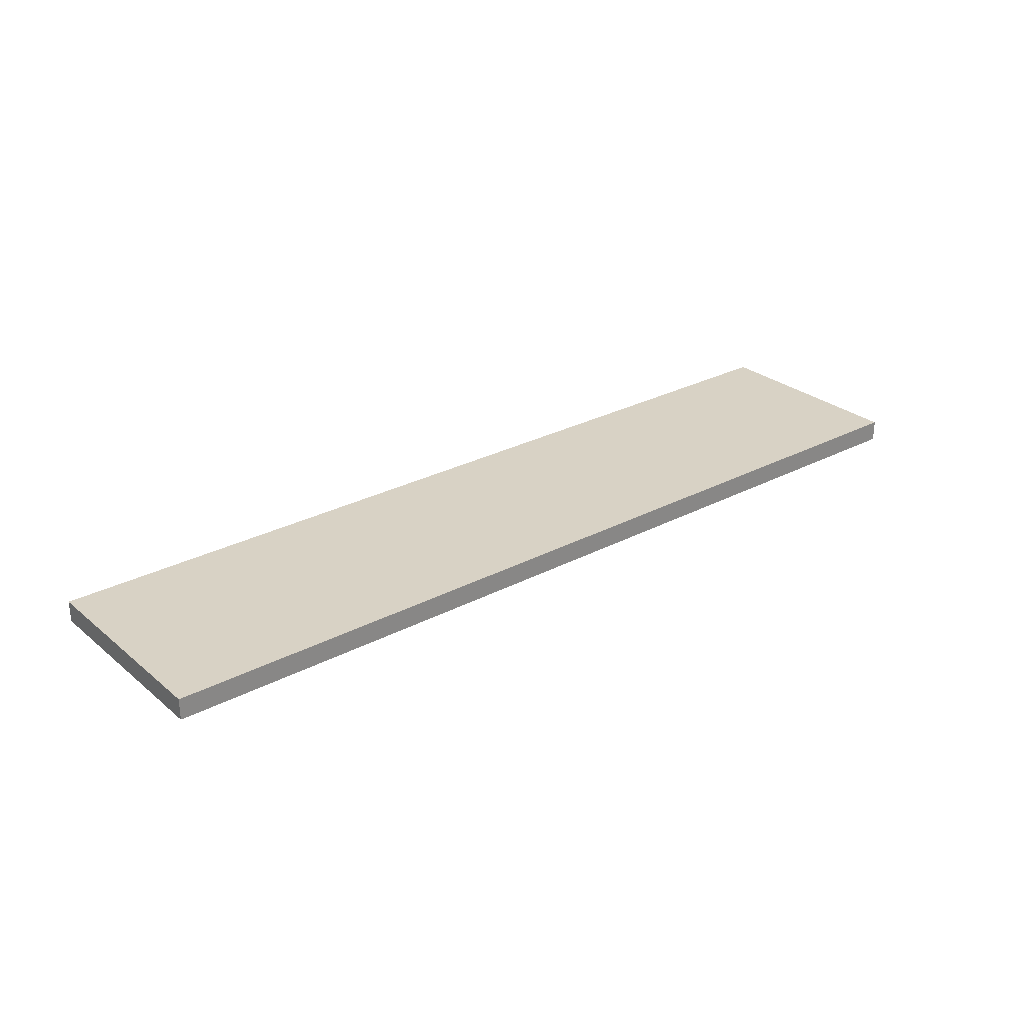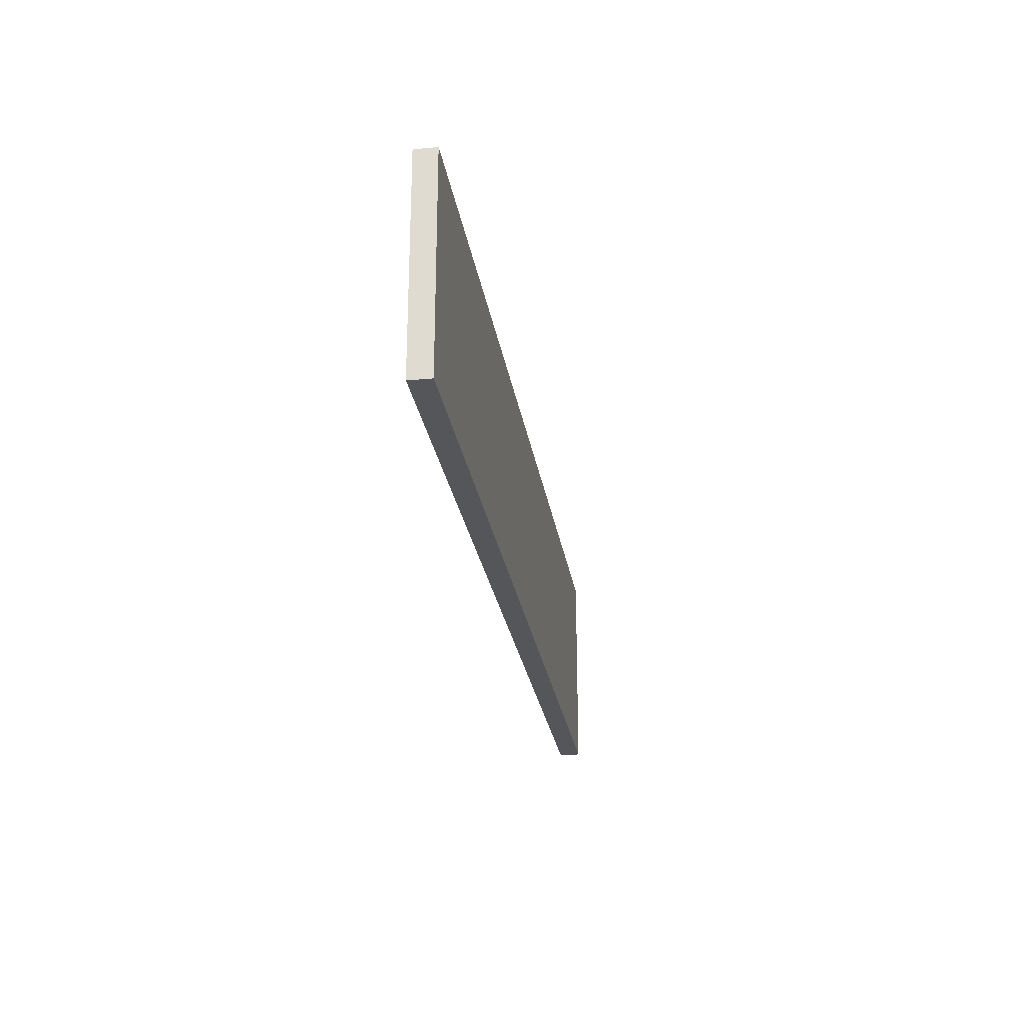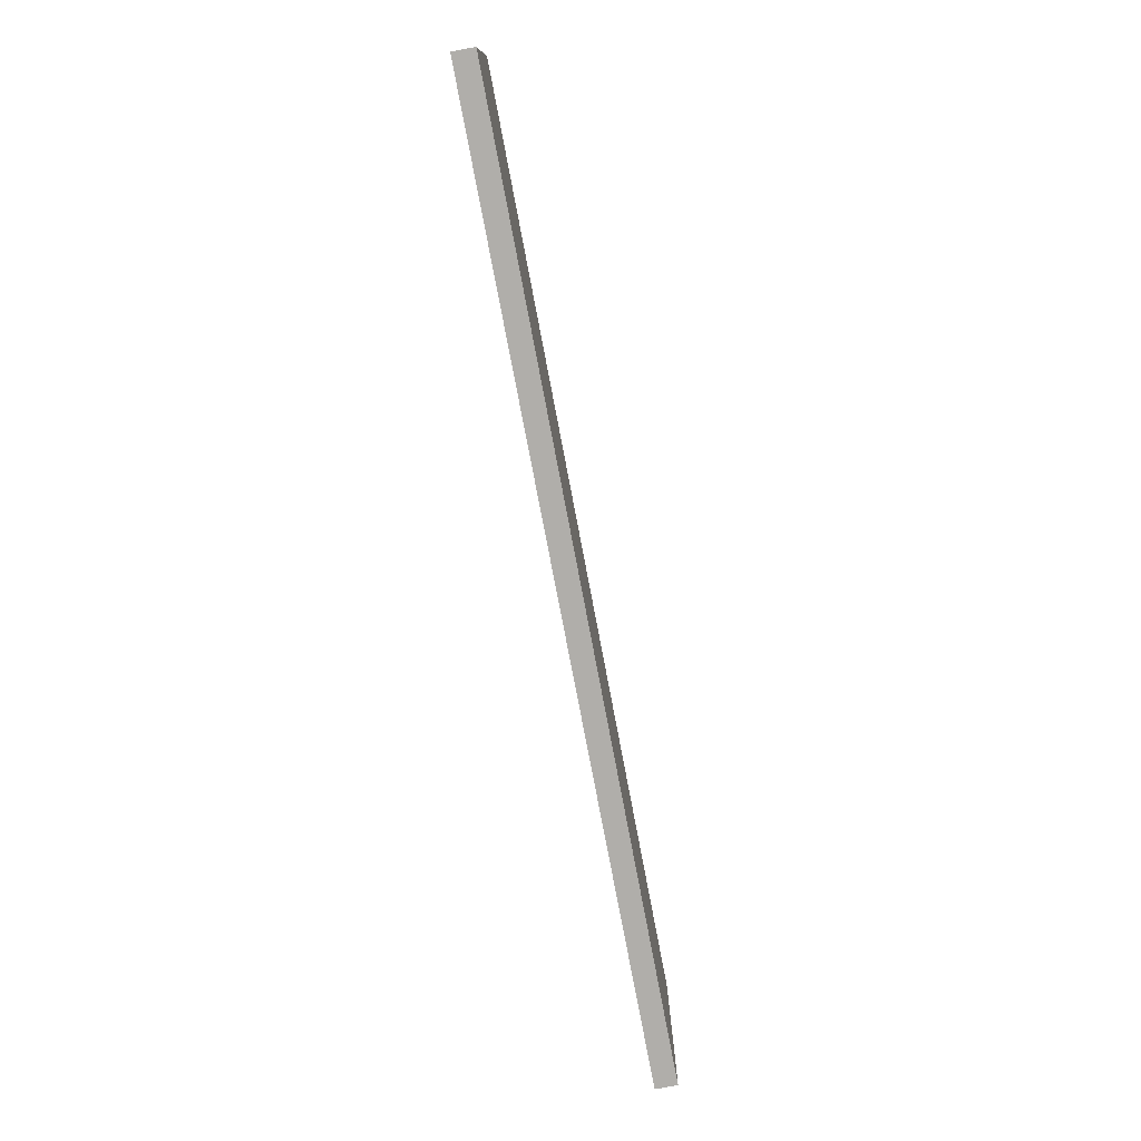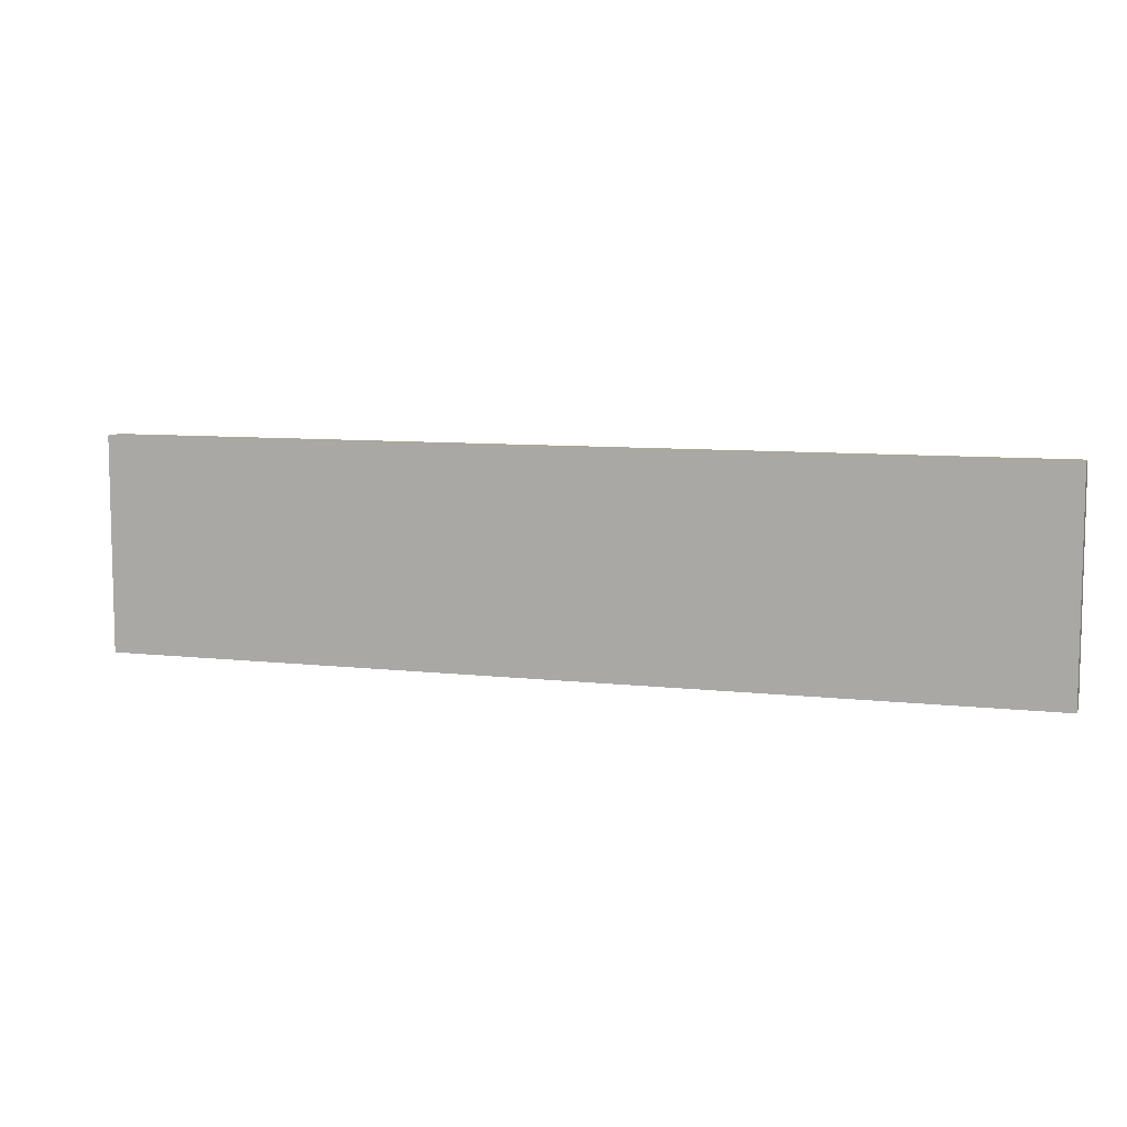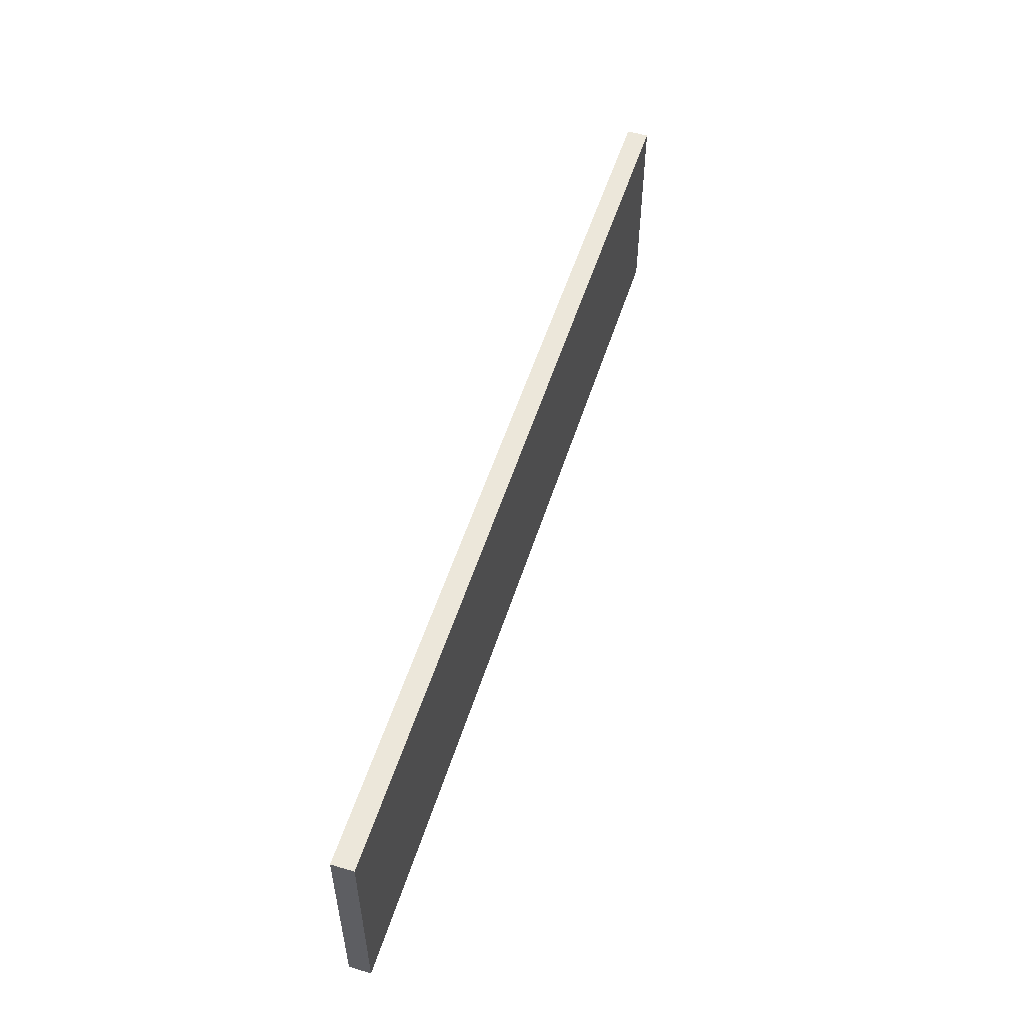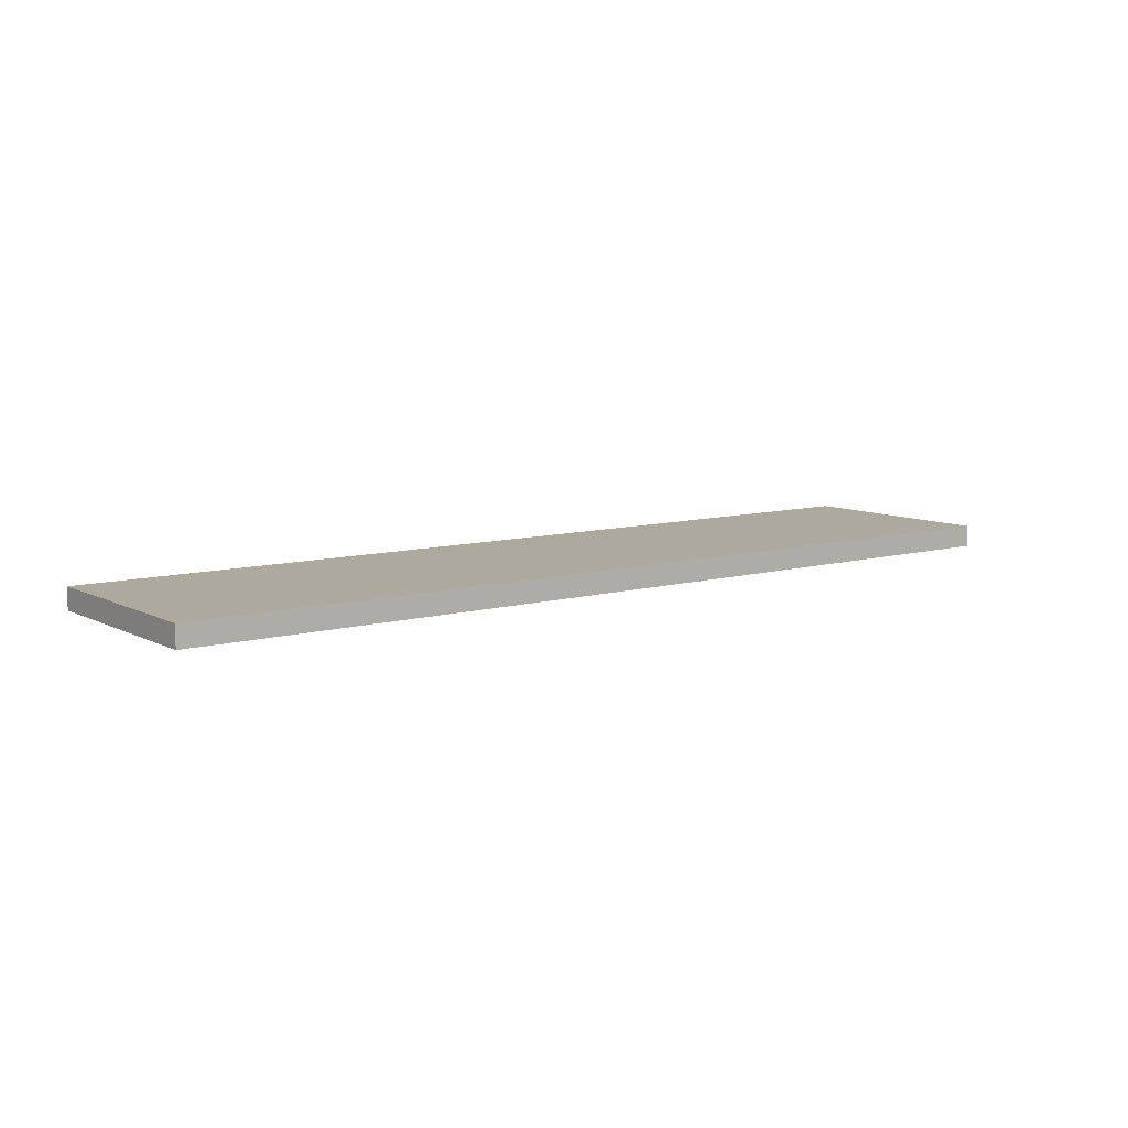
<metadata>
{"format":"obj","ext":"obj","renderer":"f3d","projection":"perspective","resolution":1024,"background":"white","views":[{"elev":27.7,"azim":141.1,"up":"+Z"},{"elev":-25.6,"azim":98.7,"up":"+Y"},{"elev":-77.7,"azim":-79.2,"up":"+Y"},{"elev":8.2,"azim":-162.4,"up":"+Y"},{"elev":53.7,"azim":-72.5,"up":"+Y"},{"elev":9.0,"azim":-37.0,"up":"+Z"}]}
</metadata>
<code>
o db1b_1_1/db1b_1/mesh17/mesh17-geometry#mesh17-geometry
v 0.4623 0.2483 -0.4365
v -0.501 0.2483 -0.4589
v -0.501 0.2483 -0.4365
v 0.4623 0.2483 -0.4589
v -0.501 0.02428 -0.4365
v 0.4623 0.02428 -0.4589
v -0.501 0.02428 -0.4589
v 0.4623 0.02428 -0.4365
f 1 2 3
f 2 1 4
f 3 2 1
f 4 1 2
f 2 5 3
f 3 5 2
f 5 1 3
f 3 1 5
f 1 6 4
f 4 6 1
f 6 2 4
f 4 2 6
f 5 2 7
f 7 2 5
f 1 5 8
f 8 5 1
f 6 1 8
f 8 1 6
f 2 6 7
f 7 6 2
f 6 5 7
f 7 5 6
f 5 6 8
f 8 6 5

</code>
